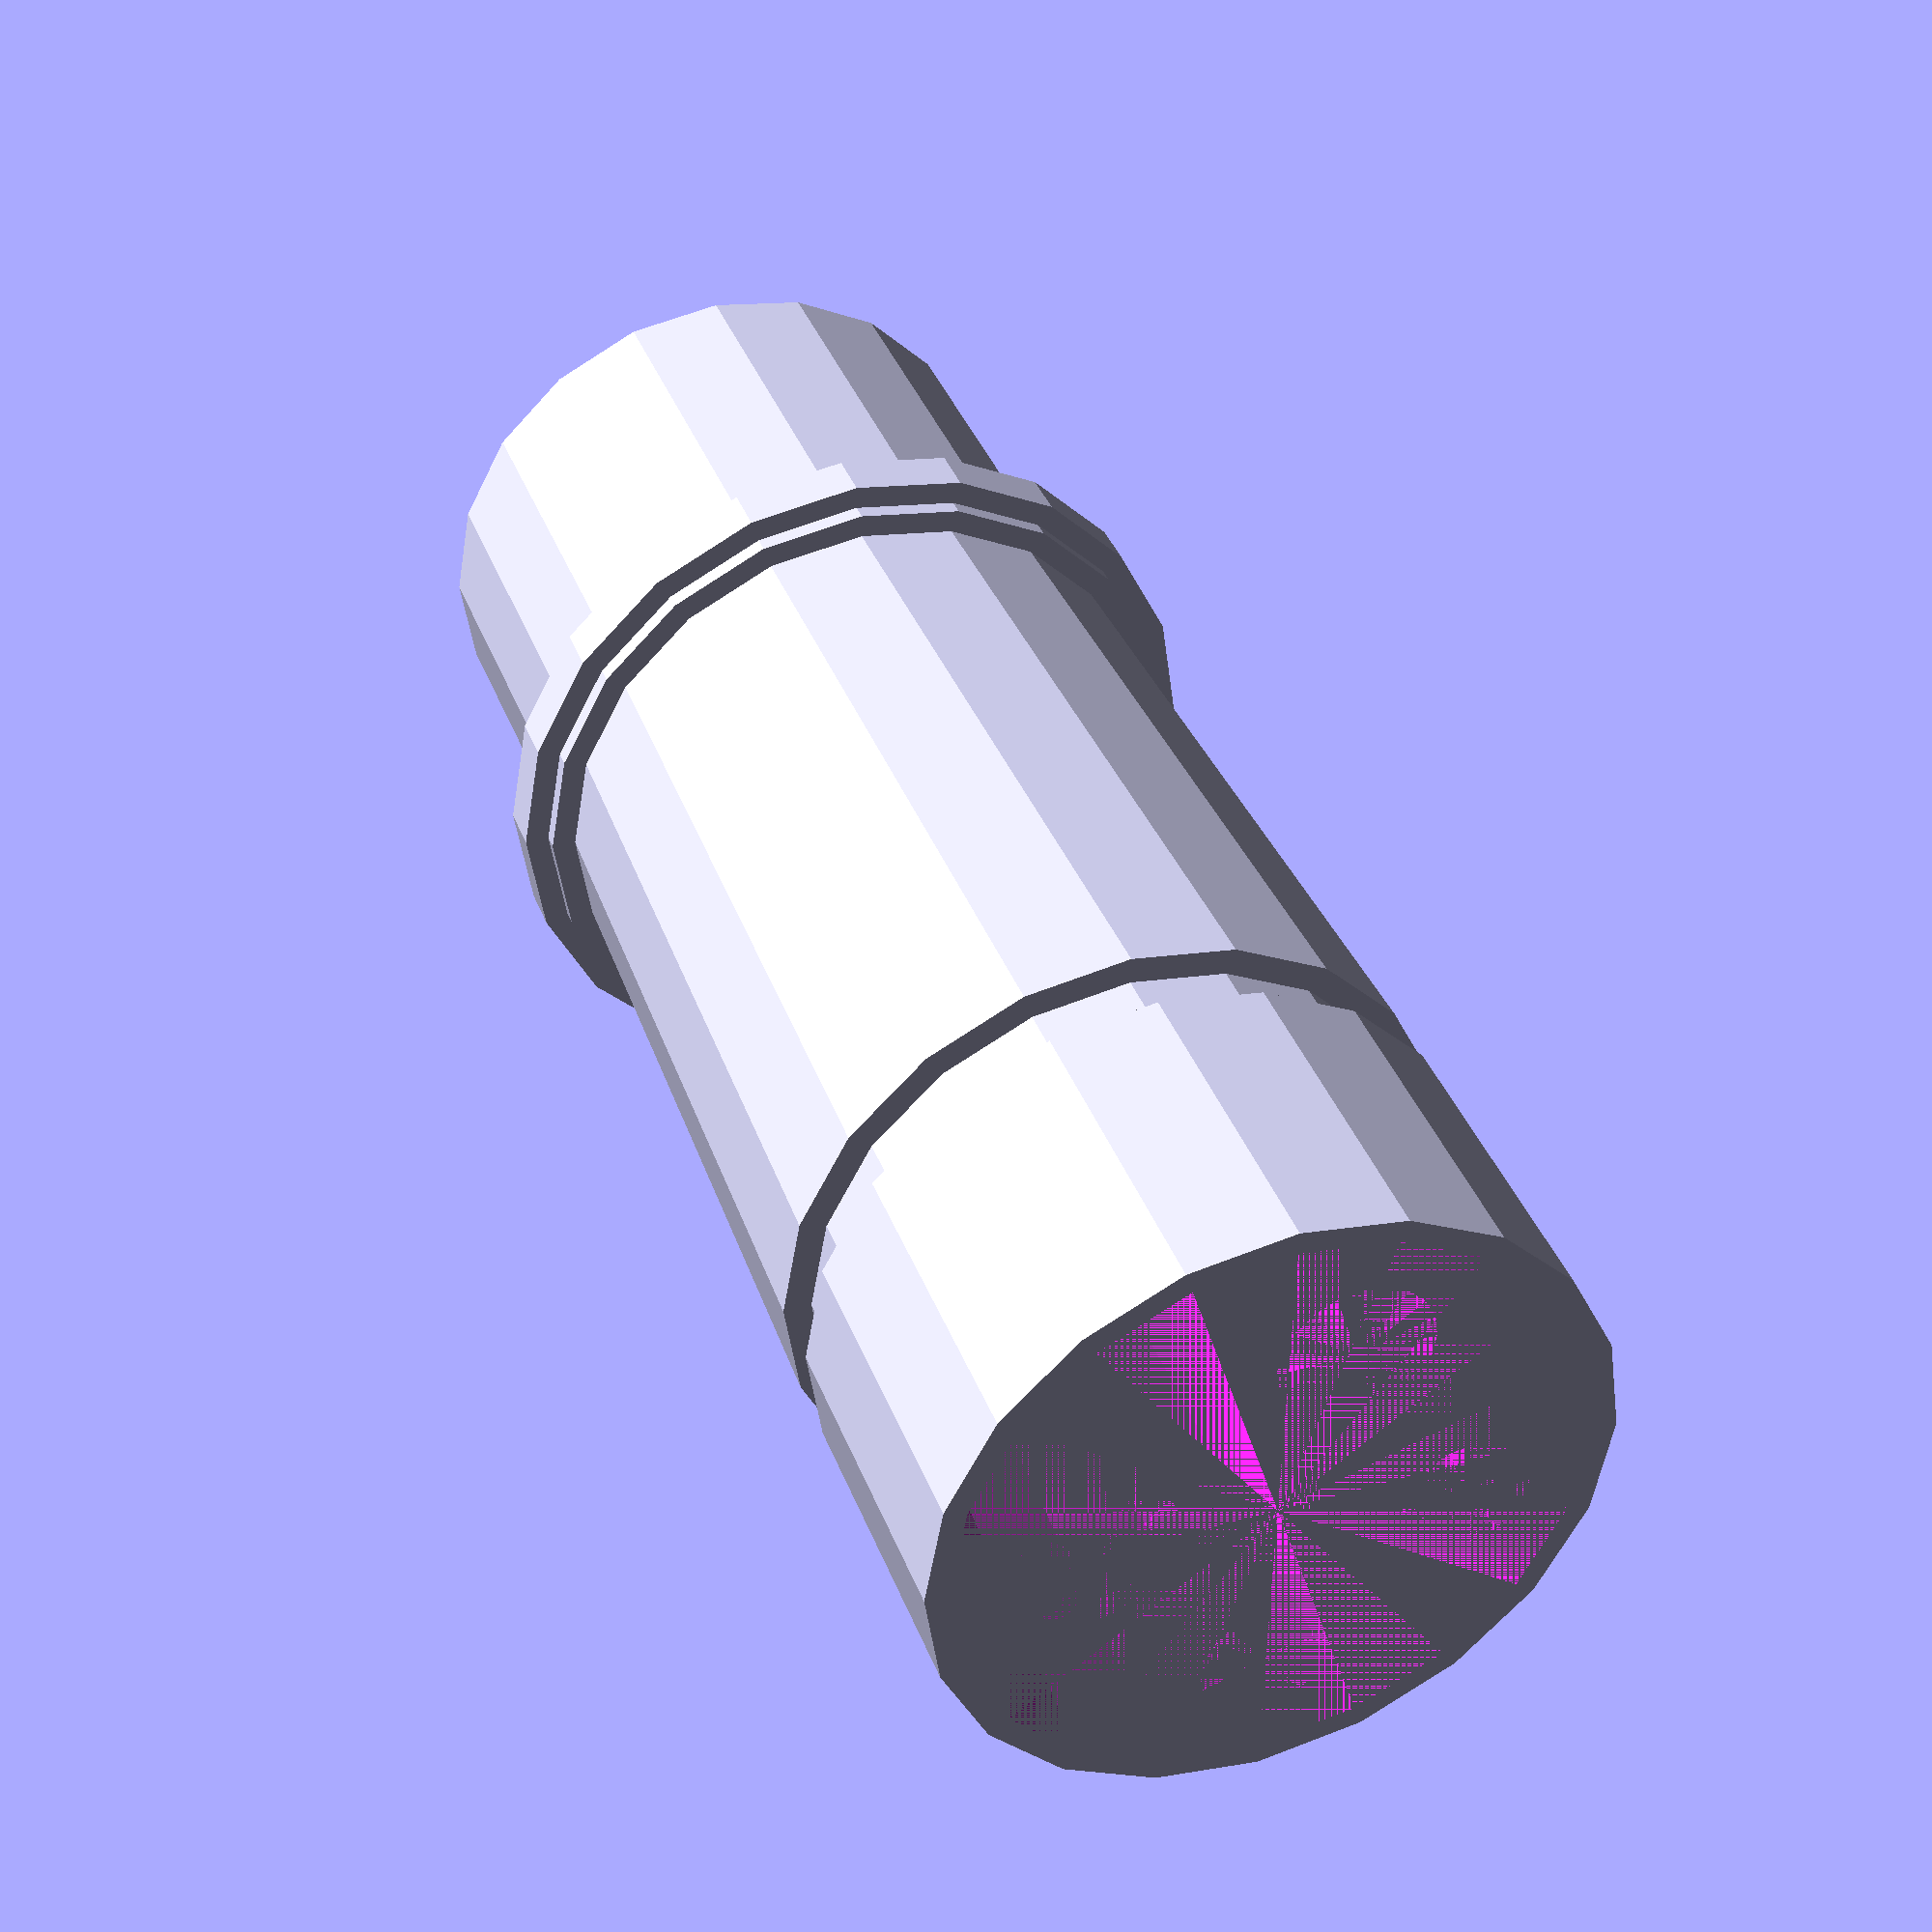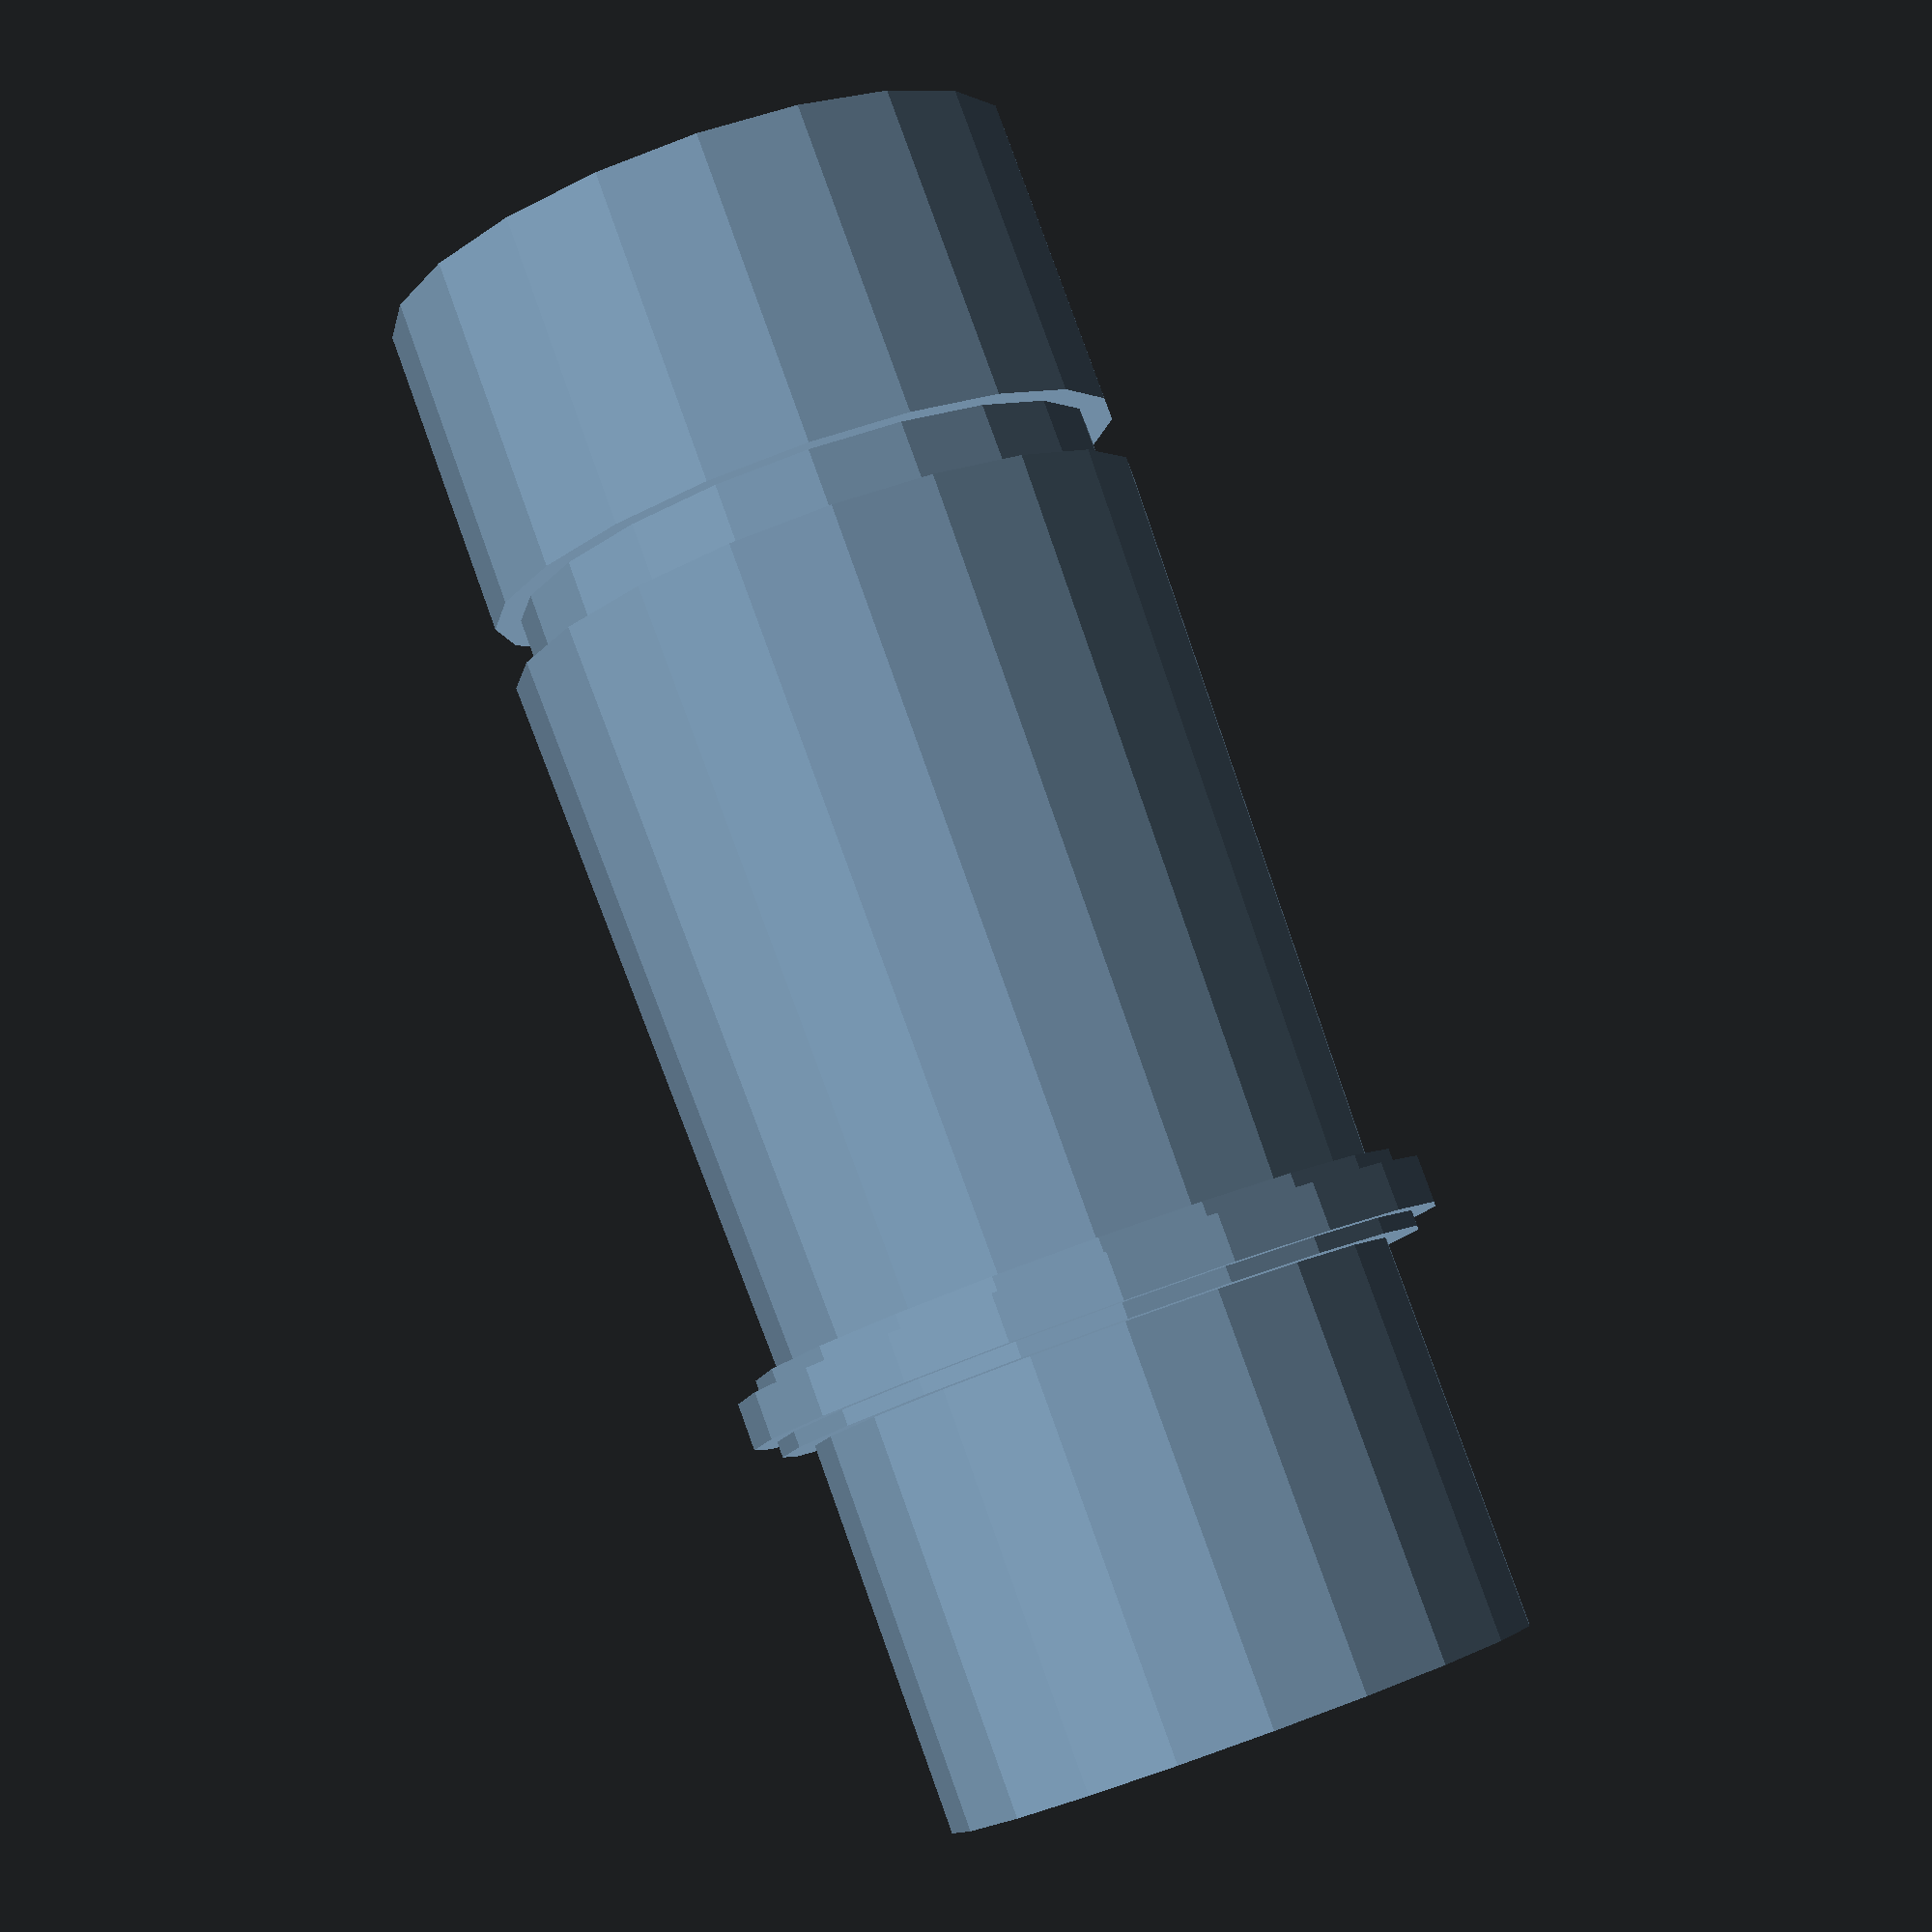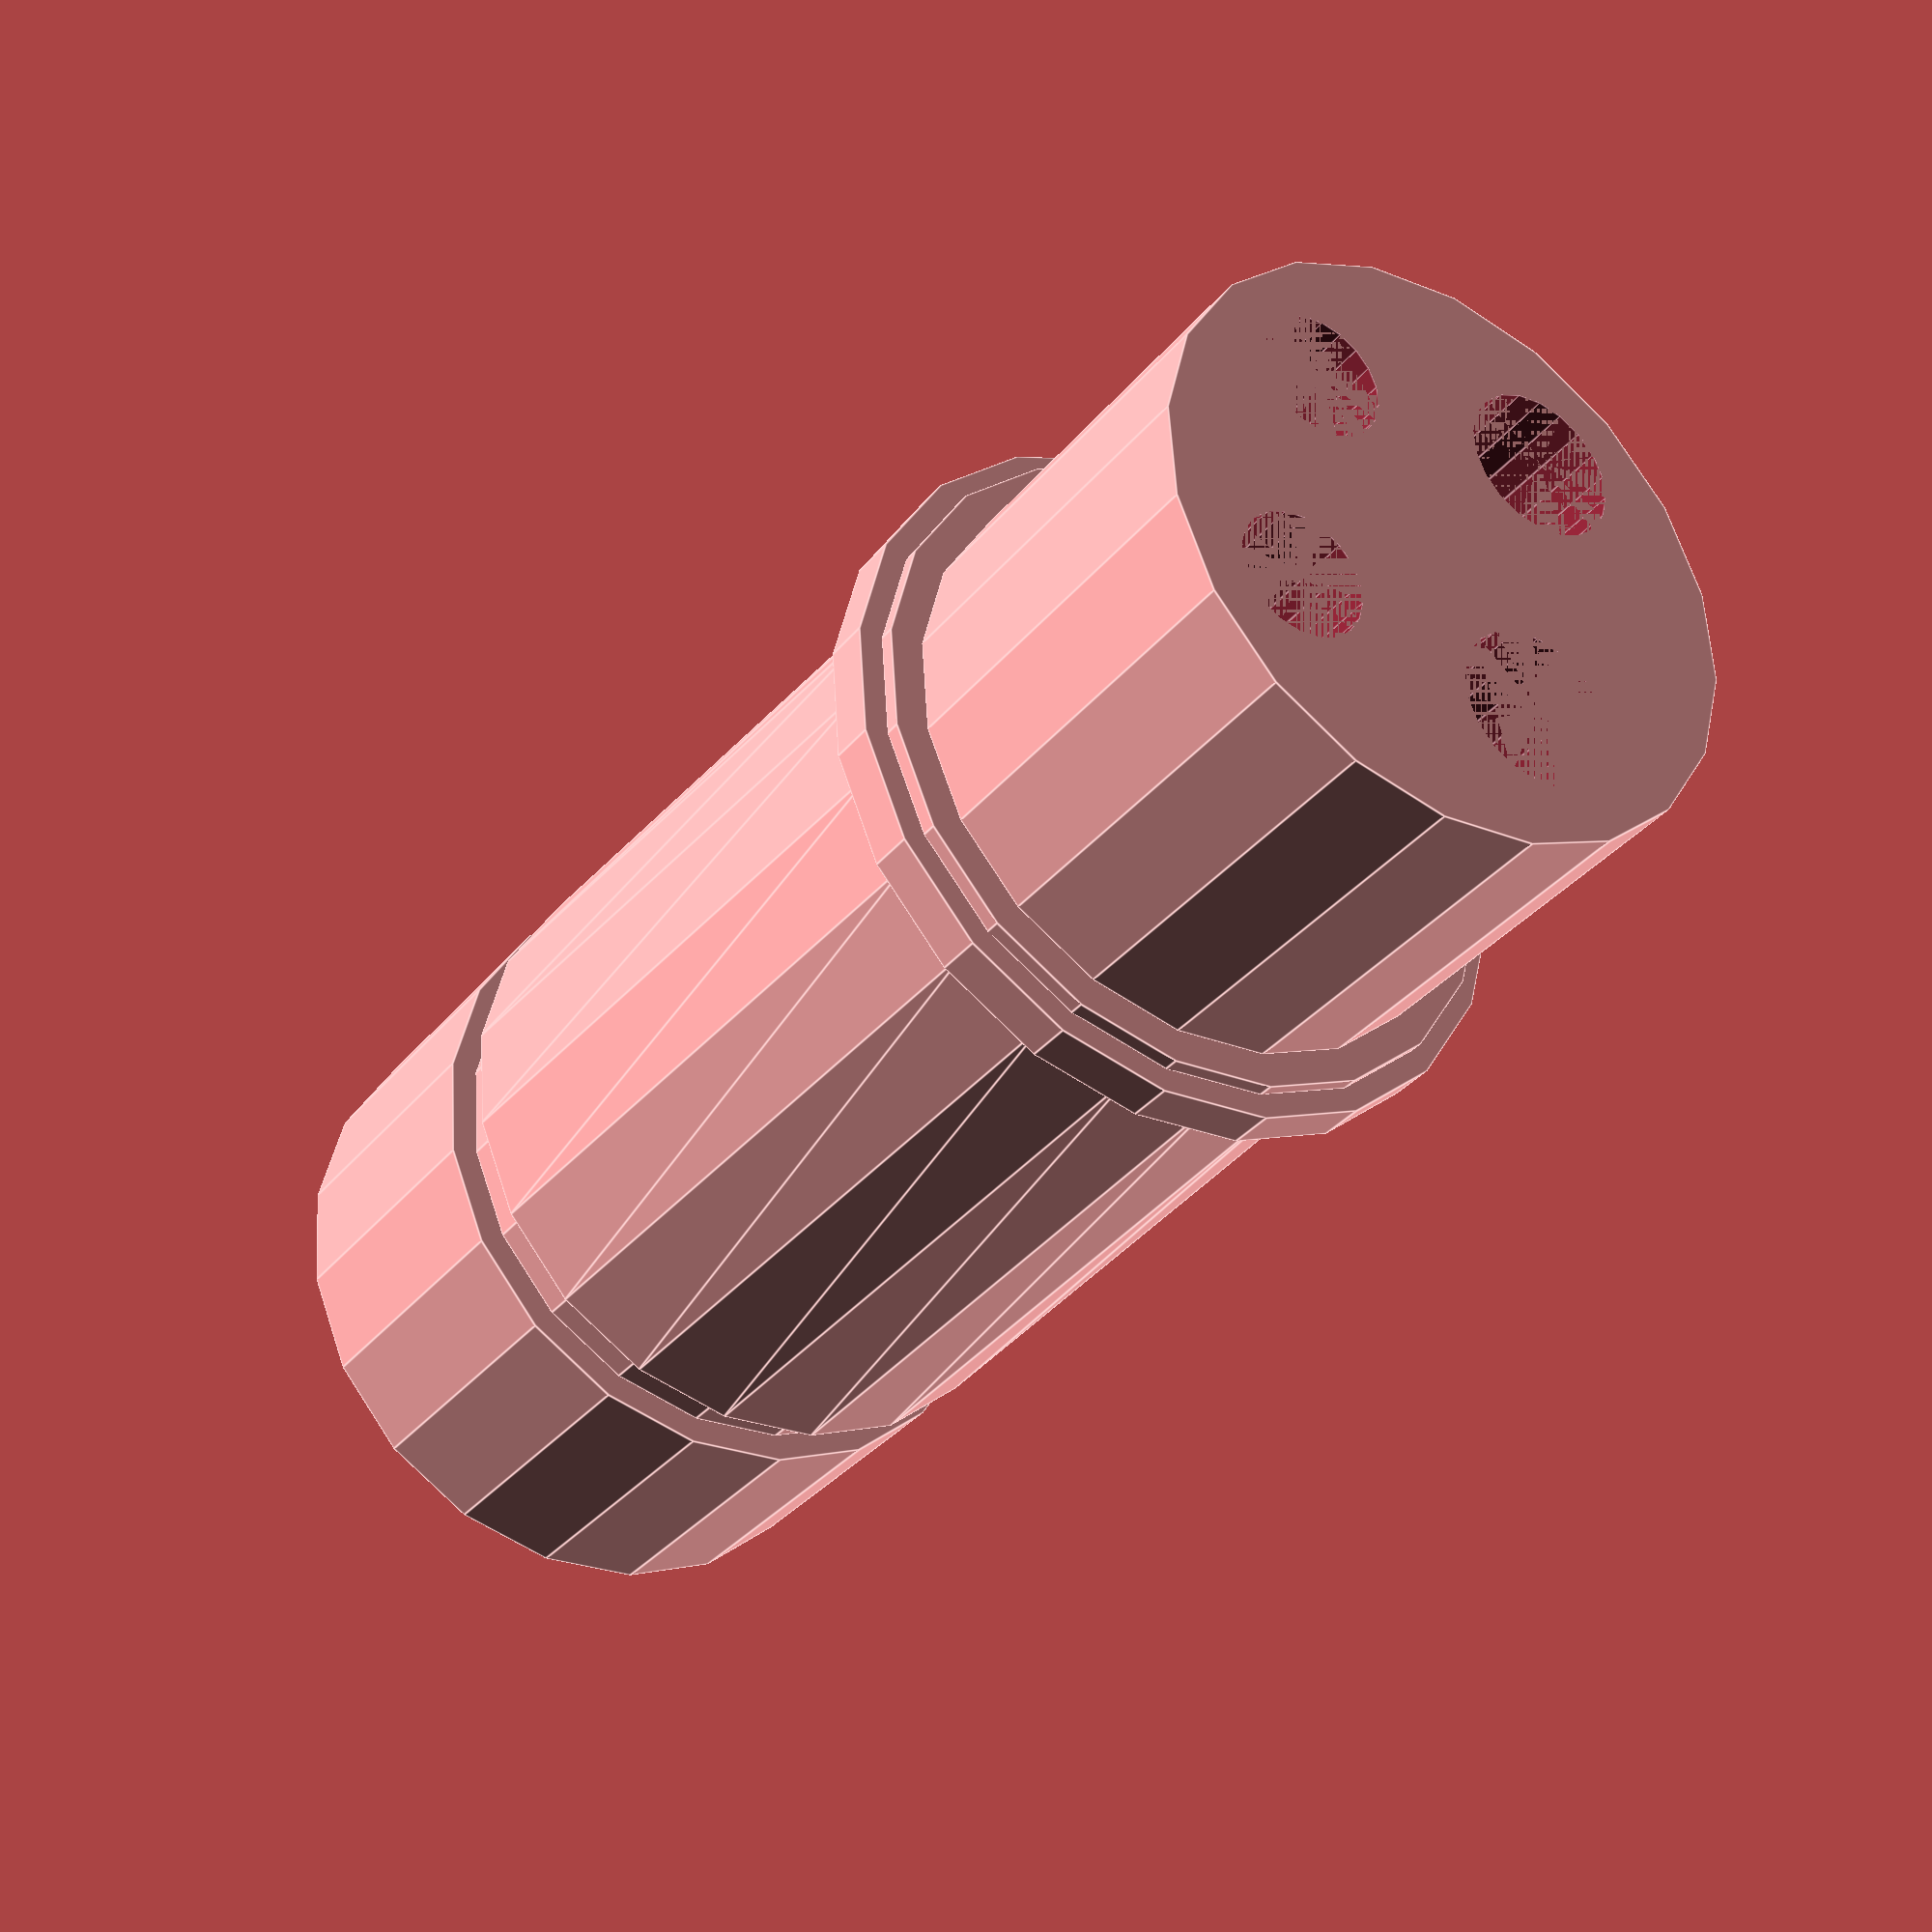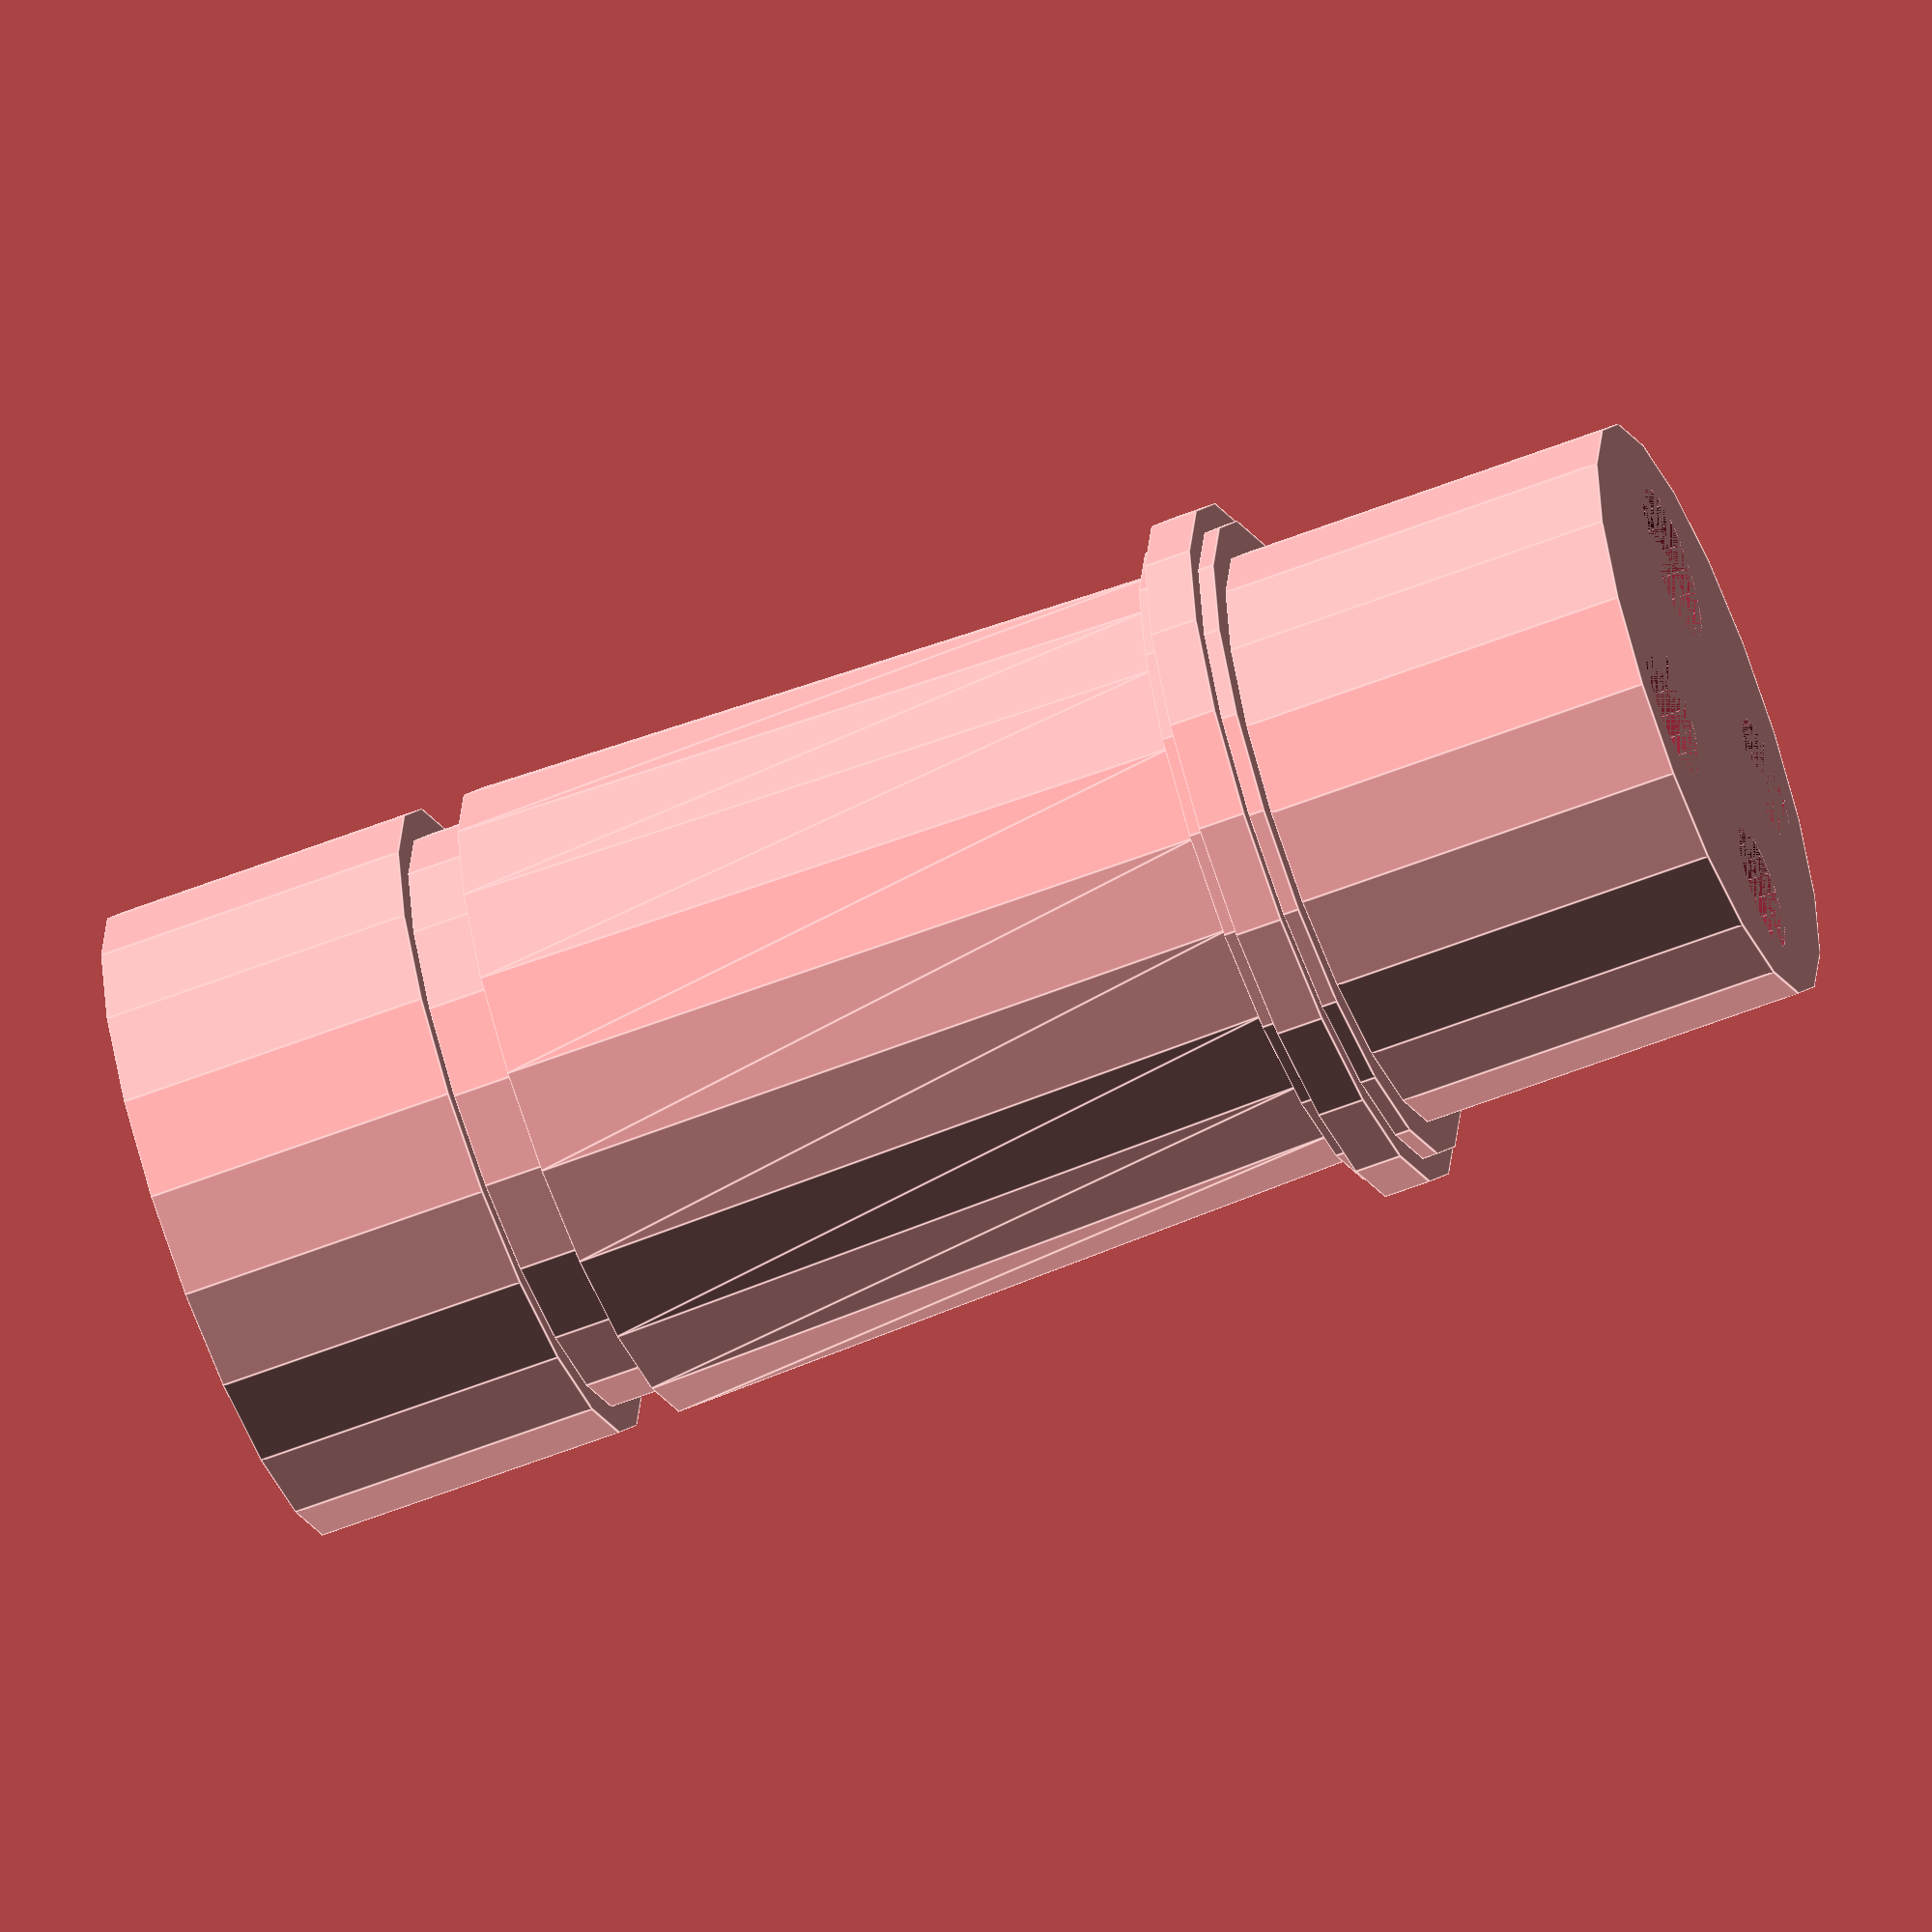
<openscad>
// openNSP_project, common stock version 1.0
// Zexuan Qiao, 2024
// under GPL license ver3

mainStockLOA = 100; //.1

ferruleWood = 25; //.1
ferruleWoodDiameter = 37.8; //.1

decoration1 = 1; //.1
decoration2 = 3; //.1
decoration3 = 1; //.1
decoration1Diameter = 42; //.1
decoration2Diameter = 45; //.1
decoration3Diameter = 42; //.1

main = 46; //.1
mainDiameter1 = 39; //.1
mainDiameter2 = 41.4; //.1

groove = 4; //.1
grooveDiameter = 38; //.1

bagEnd = 20; //.1

inside = 70; //.1
insideDiameter1 = 32.3; //.1
insideDiameter2 = 38.5; //.1

smallGBore = 8; //.1
smallG_X = -12; //.1
smallG_Y = 0; //.1
smallDBore = 8; //.1
smallD_X = -2.8; //.1
smallD_Y = 11.6; //.1
bigGBore = 9.5; //.1
bigG_X = 10.6; //.1
bigG_Y = 4; //.1
bigDBore = 10; //.1
bigD_X = 0; //.1
bigD_Y = -10.5; //.1


/* [Utilities] */
// Segments, the higher the value, the smoother the surface would be.
$fn = 20;

rotate([0,-90,0]) difference(){
union(){
cylinder(h = ferruleWood, d = ferruleWoodDiameter);
translate([0,0,ferruleWood]) cylinder(h = decoration1, d = decoration1Diameter);
translate([0,0,ferruleWood+decoration1]) cylinder(h = decoration2, d = decoration2Diameter);
translate([0,0,ferruleWood+decoration1+decoration2])cylinder(h = decoration3, d = decoration3Diameter);
translate([0,0,ferruleWood+decoration1+decoration2+decoration3]) cylinder(h = main, d1 = mainDiameter1, d2 = mainDiameter2);
translate([0,0,ferruleWood+decoration1+decoration2+decoration3+main]) cylinder(h = groove, d = grooveDiameter);
translate([0,0,ferruleWood+decoration1+decoration2+decoration3+main]) cylinder(h = groove, d = grooveDiameter);
translate([0,0,ferruleWood+decoration1+decoration2+decoration3+main+groove]) cylinder(h = bagEnd, d = mainDiameter2);
}
translate([0,0, mainStockLOA - inside]) cylinder(h = inside, d1 = insideDiameter1, d2 = insideDiameter2);
translate([smallG_X,-smallG_Y, 0]) cylinder(h = mainStockLOA, d = smallGBore);
translate([smallD_X, -smallD_Y,0]) cylinder(h = mainStockLOA, d = smallDBore);
translate([bigG_X, -bigG_Y,0]) cylinder(h = mainStockLOA, d = bigGBore);
translate([bigD_X, -bigD_Y, 0]) cylinder(h = mainStockLOA, d = bigDBore);
}

</openscad>
<views>
elev=230.6 azim=69.9 roll=180.9 proj=p view=solid
elev=188.2 azim=250.2 roll=182.4 proj=p view=wireframe
elev=165.0 azim=39.1 roll=313.6 proj=p view=edges
elev=22.7 azim=346.9 roll=17.5 proj=o view=edges
</views>
